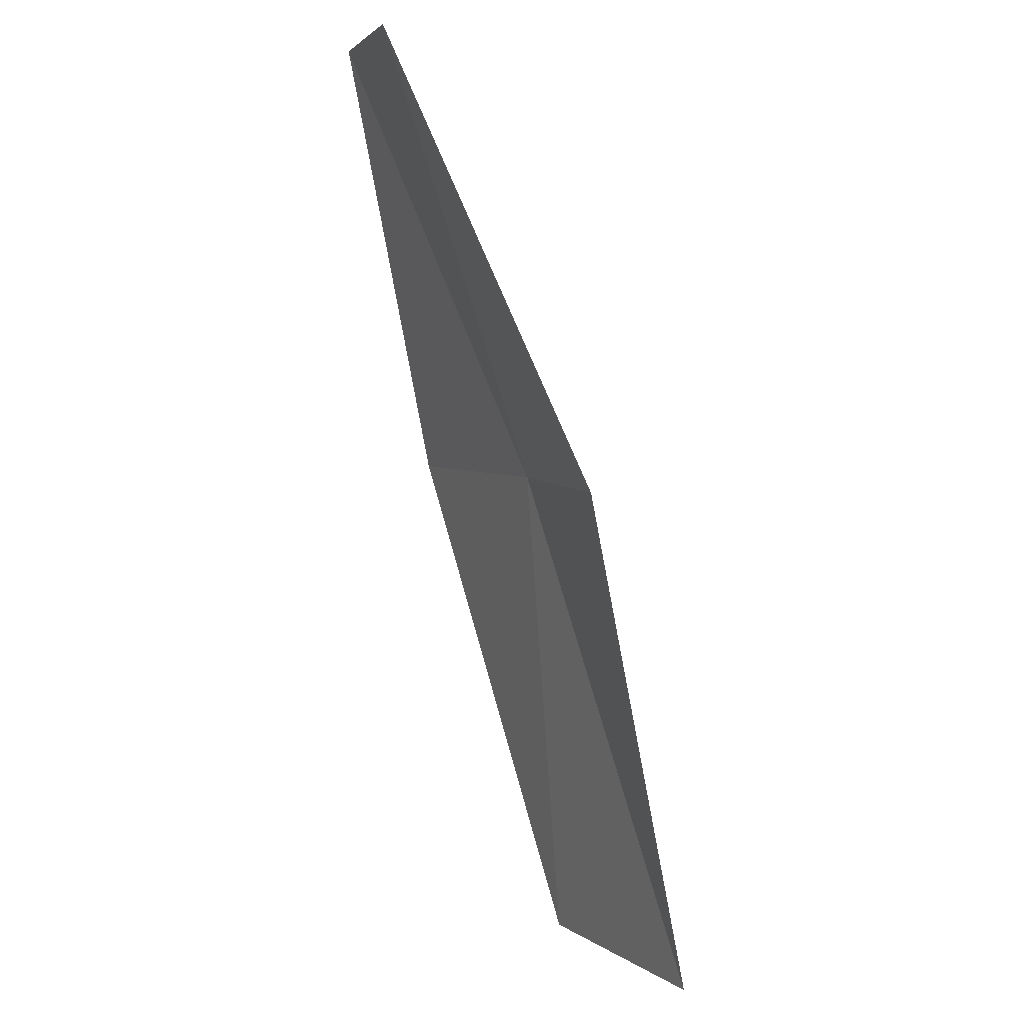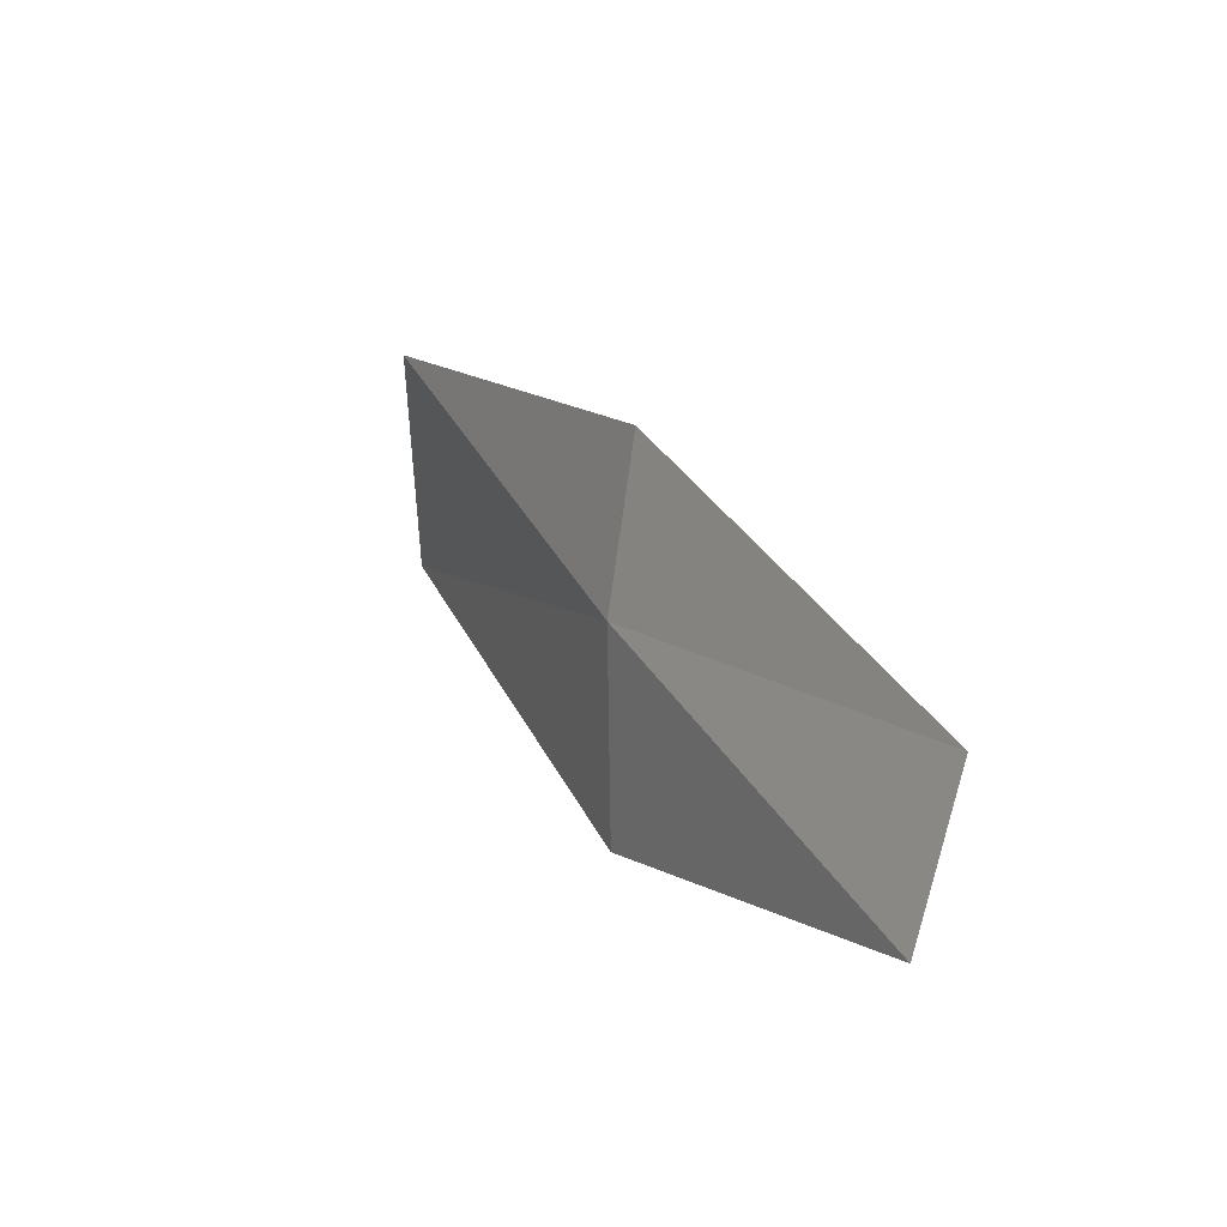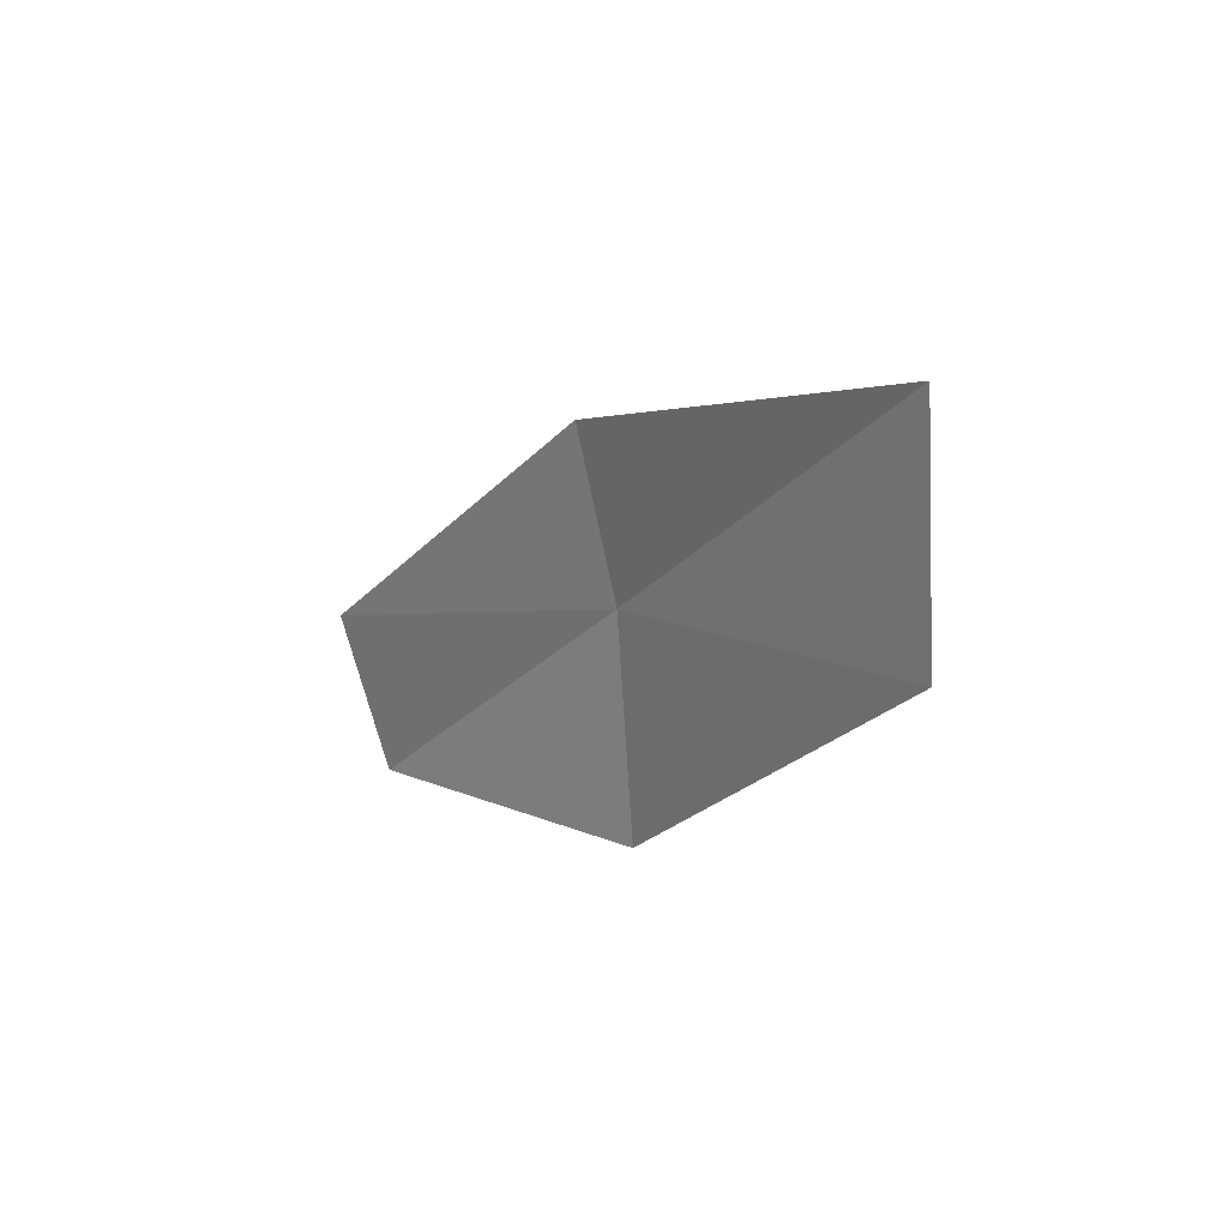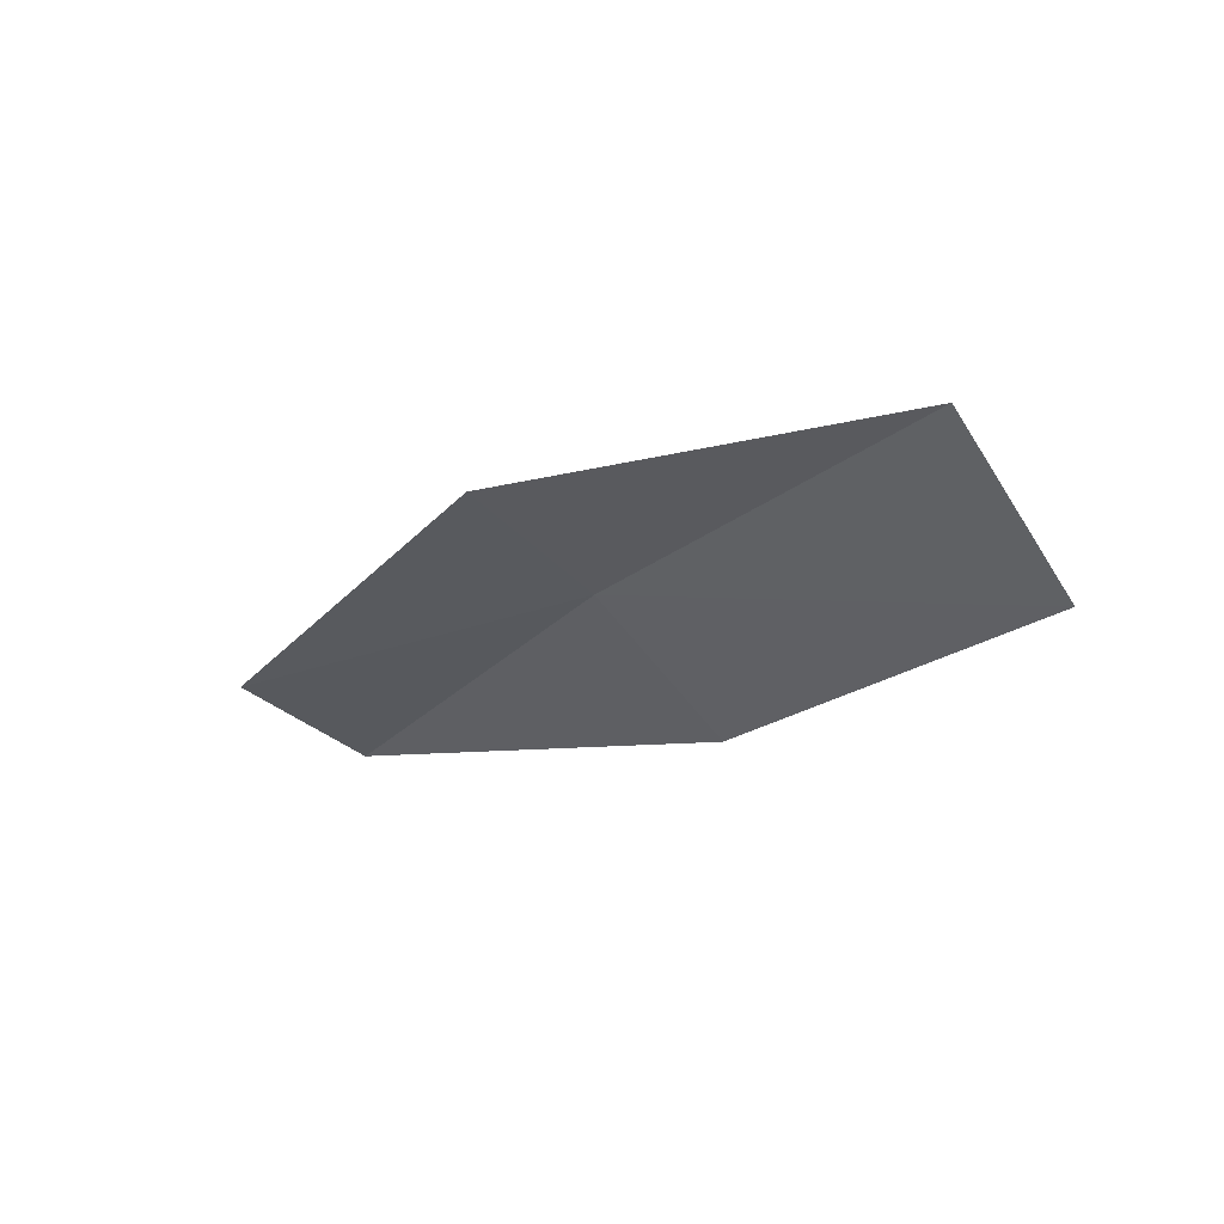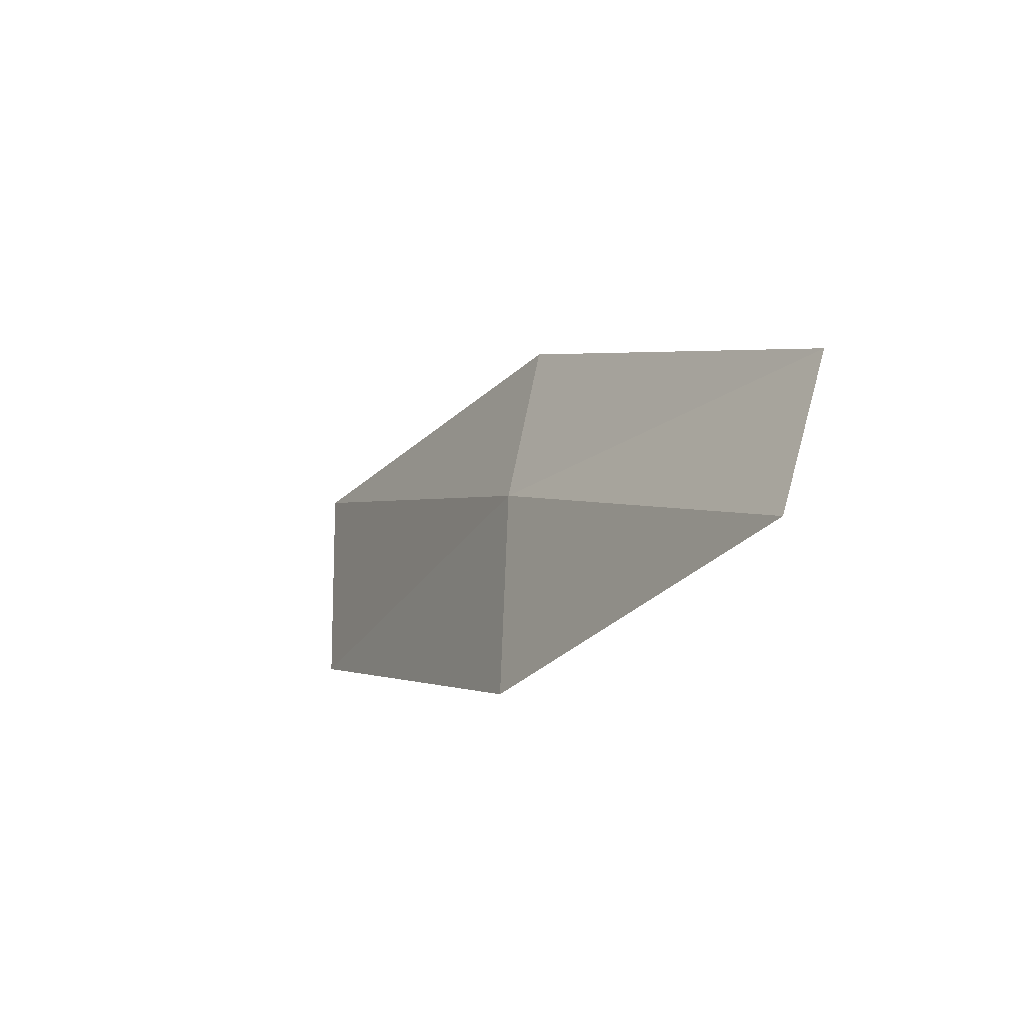
<metadata>
{"format":"obj","ext":"obj","renderer":"f3d","projection":"perspective","resolution":1024,"background":"white","views":[{"elev":52.0,"azim":-6.9,"up":"+Y"},{"elev":-33.1,"azim":149.4,"up":"+Z"},{"elev":50.5,"azim":-36.7,"up":"+Z"},{"elev":77.8,"azim":-79.1,"up":"+Z"},{"elev":-71.4,"azim":145.4,"up":"+Z"}]}
</metadata>
<code>
v 13.6 141.5 54.18
v 12.78 140.2 52.85
v 13.6 137.9 56.86
v 14.51 139.2 58.29
v 14 142.7 55.31
v 12.35 143.6 50.54
v 12.63 144.8 51.6
f 1 2 3
f 1 3 4
f 1 4 5
f 1 6 2
f 1 7 6
f 1 5 7

</code>
